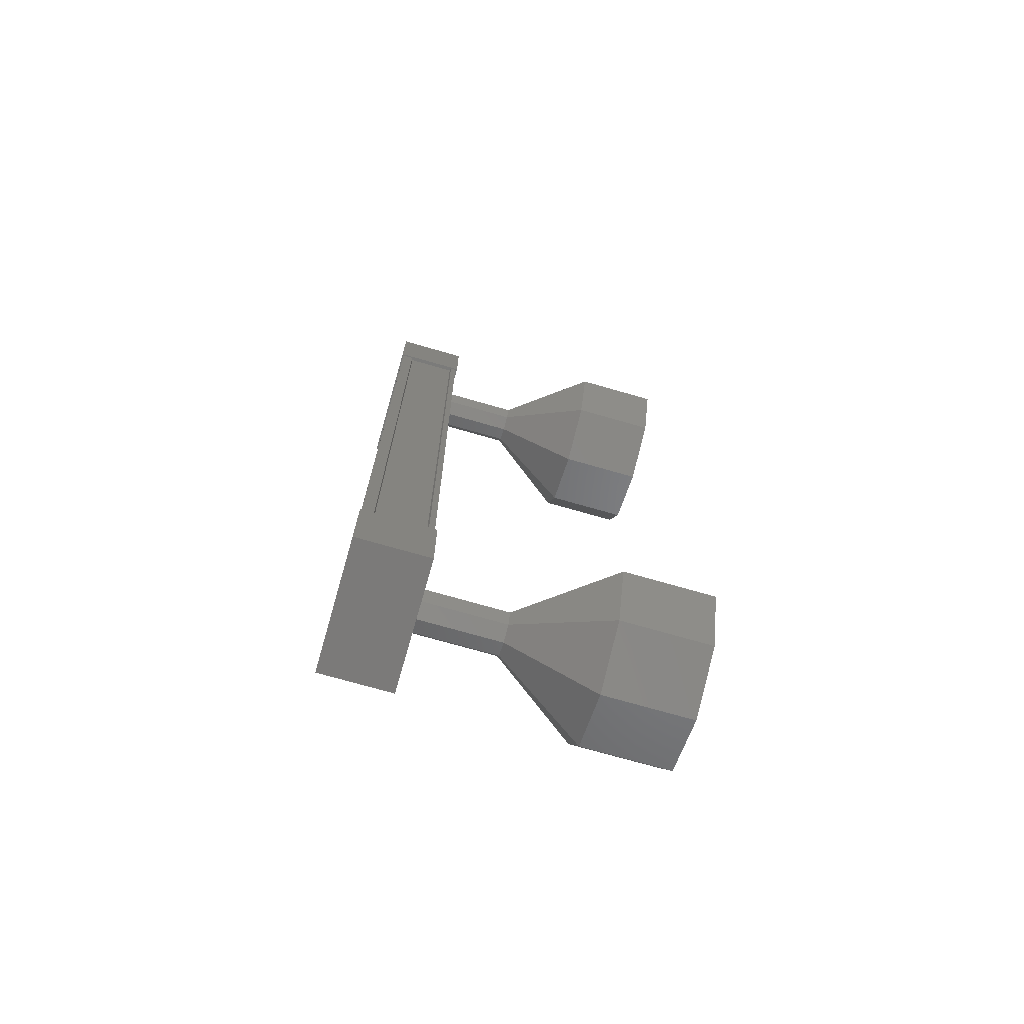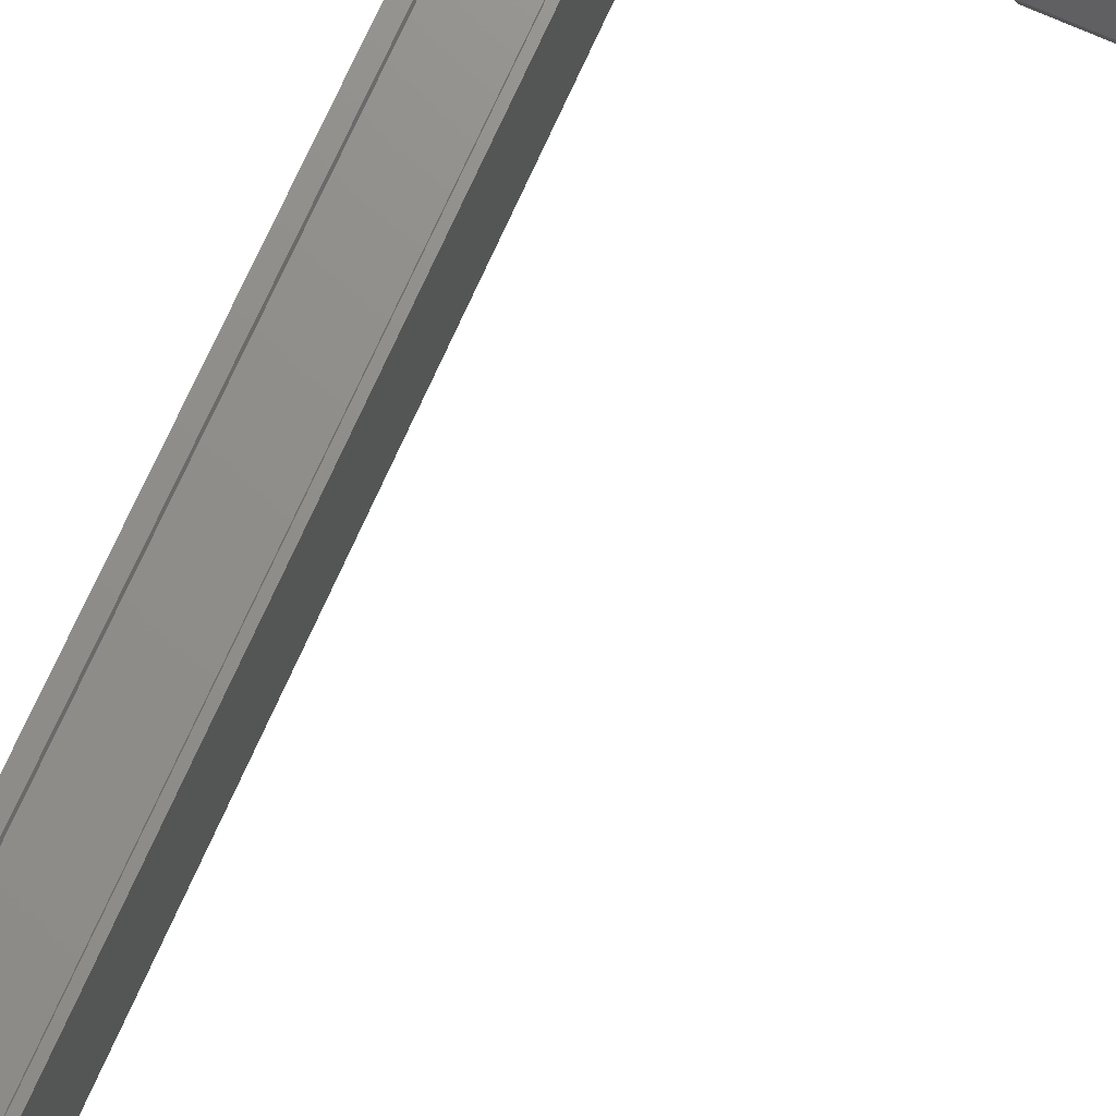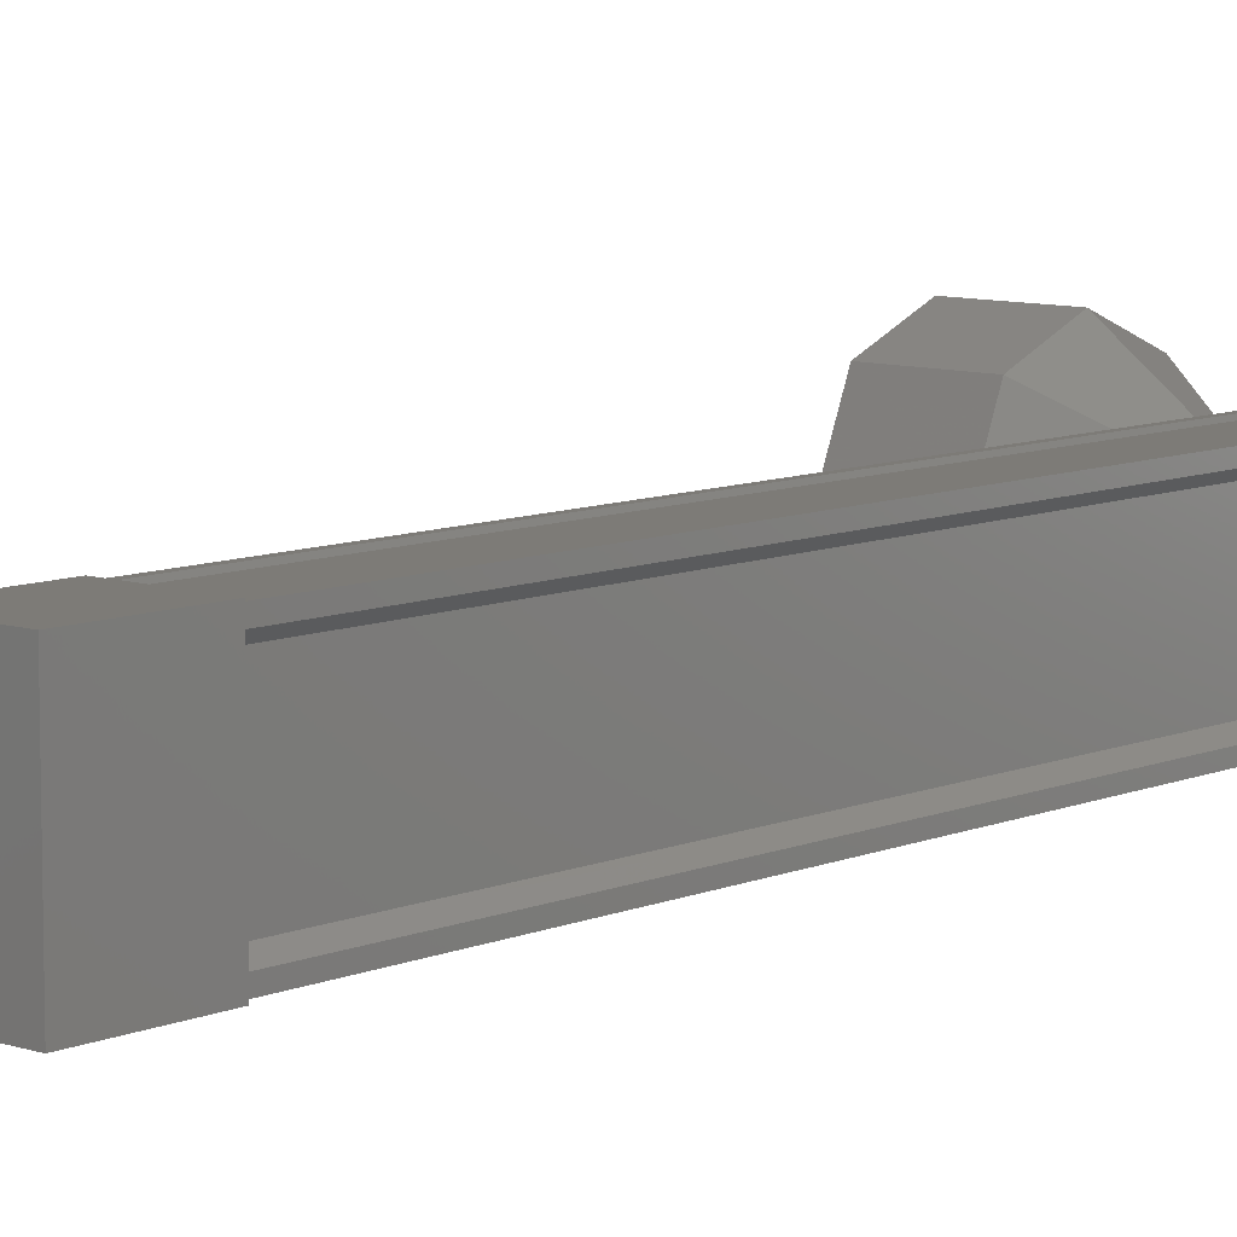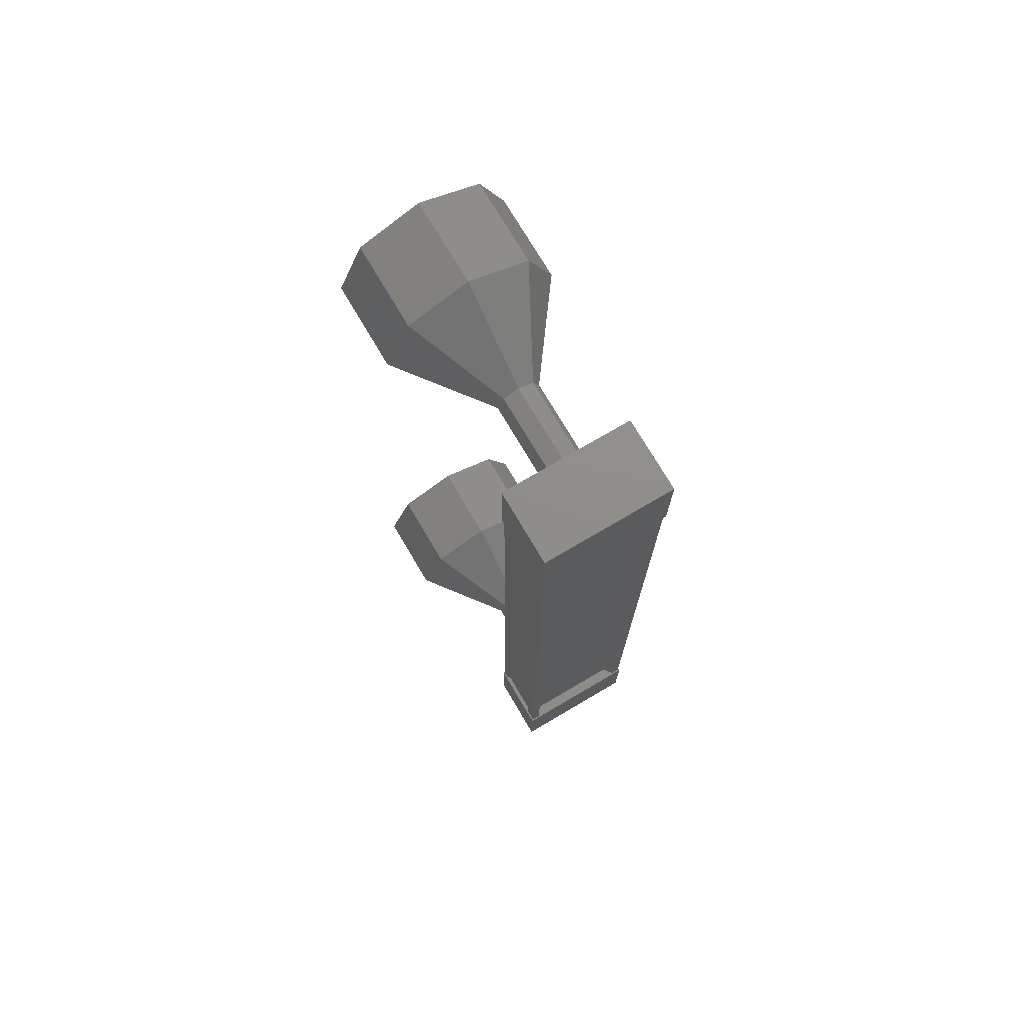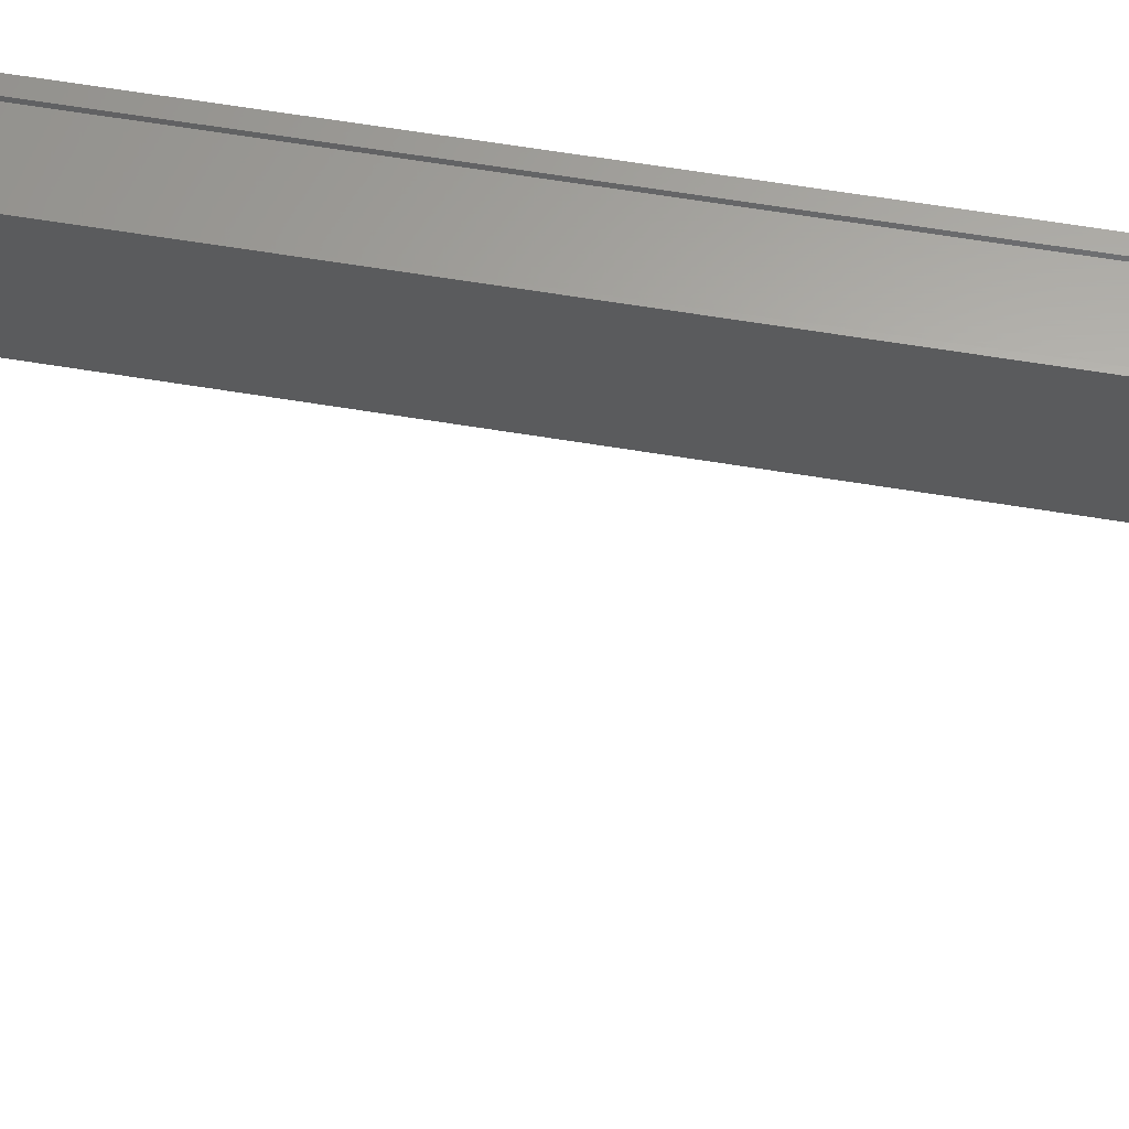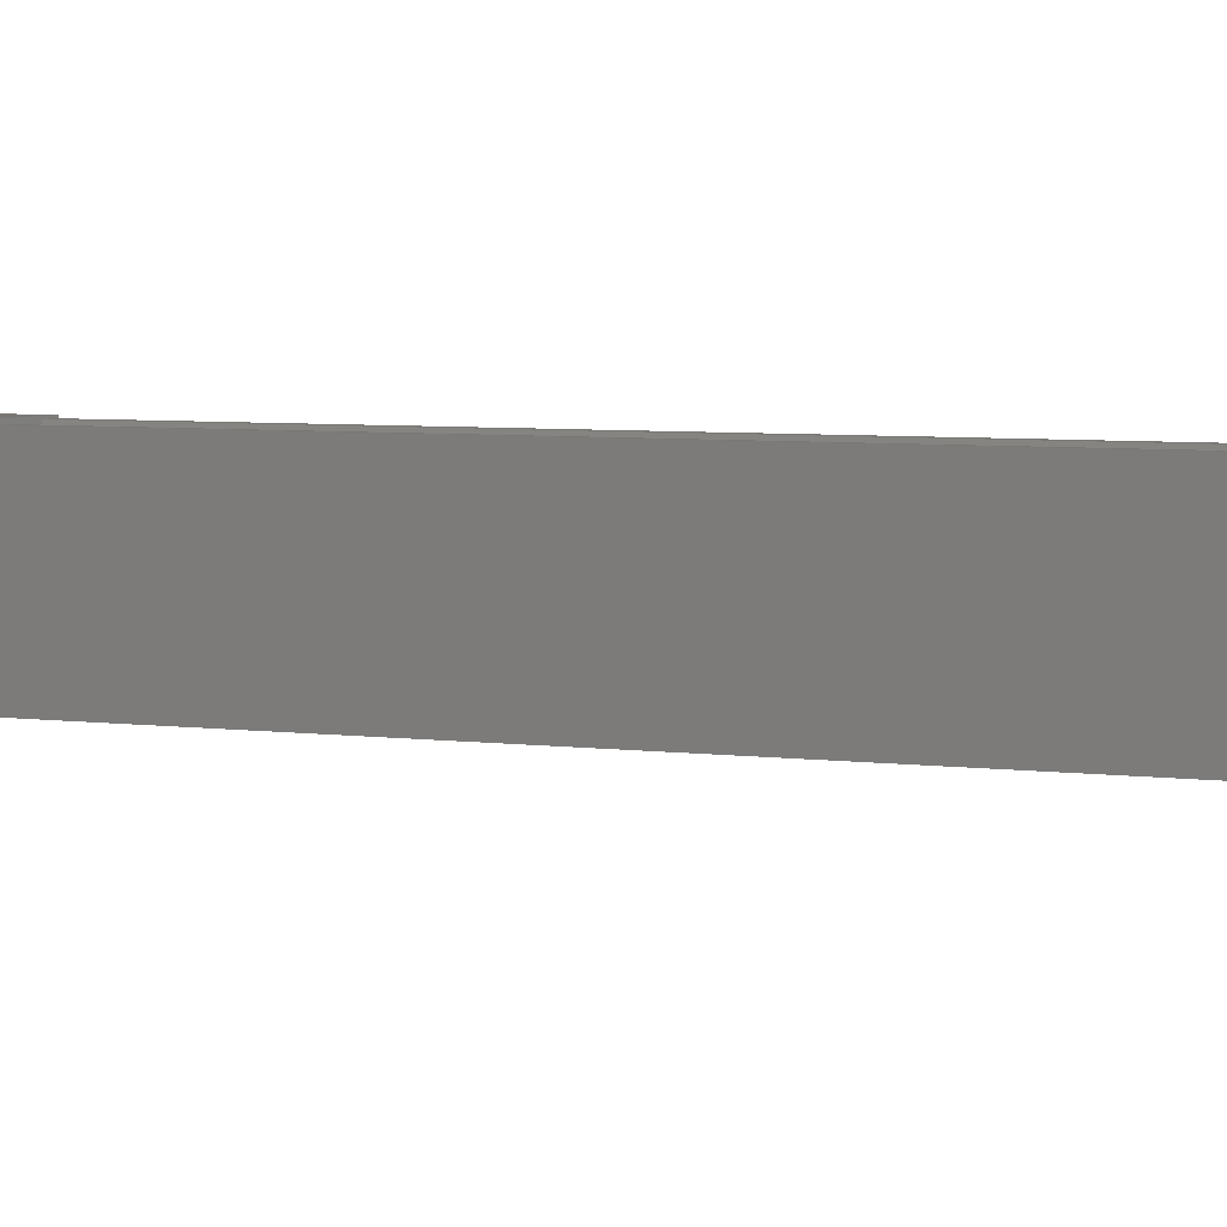
<metadata>
{"format":"stl","ext":"stl","renderer":"f3d","projection":"perspective","resolution":1024,"background":"white","views":[{"elev":-73.9,"azim":-16.0,"up":"+Z"},{"elev":73.1,"azim":23.8,"up":"+Y"},{"elev":8.8,"azim":-138.7,"up":"+Y"},{"elev":73.7,"azim":-120.5,"up":"+Z"},{"elev":63.0,"azim":99.2,"up":"+Y"},{"elev":4.4,"azim":116.5,"up":"+Y"}]}
</metadata>
<code>
# stl→obj: 106 verts, 152 faces
v -54.52 1441 -36.81
v -54.63 1441 -36.81
v -54.59 1441 -46.06
v -54.48 1439 -46.06
v -54.59 1439 -46.06
v -54.63 1439 -36.81
v -53.86 1439 -46.05
v -53.9 1439 -36.81
v -53.87 1439 -46.05
v -53.91 1439 -36.81
v -54.49 1439 -36.81
v -54.48 1441 -46.06
v -54.52 1439 -36.81
v -54.5 1439 -36.81
v -54.46 1439 -46.06
v -54.45 1439 -46.06
v -54.61 1441 -46.6
v -53.77 1439 -46.59
v -54.61 1439 -46.6
v -54.61 1439 -45.6
v -54.61 1441 -45.6
v -53.77 1439 -45.59
v -53.77 1441 -45.59
v -53.77 1441 -46.59
v -54.65 1439 -37.27
v -54.65 1441 -37.27
v -53.81 1439 -37.27
v -53.81 1441 -37.27
v -53.81 1441 -36.27
v -54.65 1441 -36.27
v -54.65 1439 -36.27
v -53.81 1439 -36.27
v -54.5 1441 -36.81
v -54.46 1441 -46.06
v -54.49 1441 -36.81
v -54.45 1441 -46.06
v -53.91 1441 -36.81
v -53.87 1441 -46.05
v -53.9 1441 -36.81
v -53.86 1441 -46.05
v -53.83 1441 -36.8
v -53.8 1441 -46.05
v -53.83 1439 -36.8
v -53.8 1439 -46.05
v -51.88 1440 -35.75
v -50.88 1440 -35.74
v -51.87 1441 -36.04
v -50.87 1441 -36.03
v -51.87 1441 -36.75
v -50.87 1441 -36.74
v -51.87 1441 -37.45
v -50.87 1441 -37.45
v -51.87 1440 -37.75
v -50.87 1440 -37.74
v -51.87 1439 -37.45
v -50.87 1439 -37.45
v -51.87 1439 -36.75
v -50.87 1439 -36.74
v -51.87 1439 -36.04
v -50.87 1439 -36.03
v -52.82 1440 -46.28
v -53.82 1440 -46.35
v -52.82 1440 -46.35
v -53.82 1440 -46.28
v -53.82 1440 -46.1
v -52.82 1440 -46.1
v -53.82 1440 -45.93
v -52.82 1440 -45.92
v -53.82 1440 -45.85
v -52.82 1440 -45.85
v -50.83 1439 -46.8
v -51.83 1440 -47.1
v -50.83 1440 -47.09
v -51.83 1441 -46.8
v -50.83 1441 -46.8
v -51.83 1441 -46.1
v -50.83 1441 -46.09
v -51.83 1441 -45.39
v -50.83 1441 -45.38
v -51.84 1440 -45.1
v -50.84 1440 -45.09
v -51.83 1439 -45.39
v -50.83 1439 -45.38
v -51.83 1439 -46.1
v -50.83 1439 -46.09
v -51.83 1439 -46.8
v -52.83 1440 -46.35
v -52.83 1440 -46.28
v -52.83 1440 -46.1
v -52.83 1440 -45.92
v -52.83 1440 -45.85
v -53.86 1440 -36.5
v -52.86 1440 -36.5
v -53.86 1440 -36.58
v -52.86 1440 -36.57
v -53.86 1440 -36.75
v -52.86 1440 -36.75
v -53.86 1440 -36.93
v -52.86 1440 -36.93
v -53.86 1440 -37
v -52.86 1440 -37
v -52.87 1440 -36.57
v -52.87 1440 -36.5
v -52.87 1440 -36.75
v -52.87 1440 -36.93
v -52.87 1440 -37
f 1 2 3
f 3 2 3
f 4 5 6
f 6 5 5
f 5 6 6
f 7 8 9
f 9 8 10
f 10 11 9
f 3 12 1
f 1 12 4
f 4 13 1
f 6 13 4
f 6 5 14
f 14 5 15
f 15 11 14
f 16 11 15
f 9 11 16
f 17 18 19
f 19 18 20
f 20 21 19
f 22 21 20
f 23 21 22
f 22 18 23
f 23 18 24
f 24 18 17
f 17 21 24
f 19 21 17
f 25 26 27
f 27 26 28
f 28 29 27
f 26 29 28
f 30 29 26
f 26 31 30
f 30 31 29
f 29 31 32
f 32 27 29
f 31 27 32
f 25 27 31
f 31 26 25
f 2 2 3
f 3 2 33
f 33 34 3
f 35 34 33
f 36 34 35
f 35 37 36
f 36 37 38
f 38 37 39
f 39 40 38
f 41 40 39
f 42 40 41
f 41 43 42
f 42 43 44
f 44 43 7
f 22 20 18
f 21 23 24
f 43 8 7
f 45 46 47
f 47 46 48
f 48 49 47
f 50 49 48
f 51 49 50
f 50 52 51
f 51 52 53
f 53 52 54
f 54 55 53
f 56 55 54
f 57 55 56
f 56 58 57
f 57 58 59
f 59 58 60
f 60 45 59
f 46 45 60
f 61 62 63
f 63 62 64
f 64 61 63
f 65 61 64
f 66 61 65
f 65 67 66
f 66 67 68
f 68 67 69
f 69 70 68
f 67 70 69
f 68 70 67
f 67 65 68
f 68 65 66
f 66 65 64
f 64 61 66
f 62 61 64
f 71 72 73
f 73 72 74
f 74 75 73
f 76 75 74
f 77 75 76
f 76 78 77
f 77 78 79
f 79 78 80
f 80 81 79
f 82 81 80
f 83 81 82
f 82 84 83
f 83 84 85
f 85 84 86
f 86 71 85
f 72 71 86
f 86 87 72
f 72 87 88
f 88 74 72
f 89 74 88
f 76 74 89
f 89 90 76
f 76 90 78
f 78 90 91
f 91 80 78
f 90 80 91
f 82 80 90
f 90 89 82
f 82 89 84
f 84 89 88
f 88 86 84
f 87 86 88
f 92 93 94
f 94 93 95
f 95 96 94
f 97 96 95
f 98 96 97
f 97 99 98
f 98 99 100
f 100 99 101
f 101 98 100
f 99 98 101
f 96 98 99
f 99 97 96
f 96 97 94
f 94 97 95
f 95 92 94
f 93 92 95
f 102 59 103
f 103 59 45
f 45 102 103
f 47 102 45
f 104 102 47
f 47 49 104
f 104 49 105
f 105 49 51
f 51 106 105
f 53 106 51
f 105 106 53
f 53 55 105
f 105 55 104
f 104 55 57
f 57 102 104
f 59 102 57

</code>
